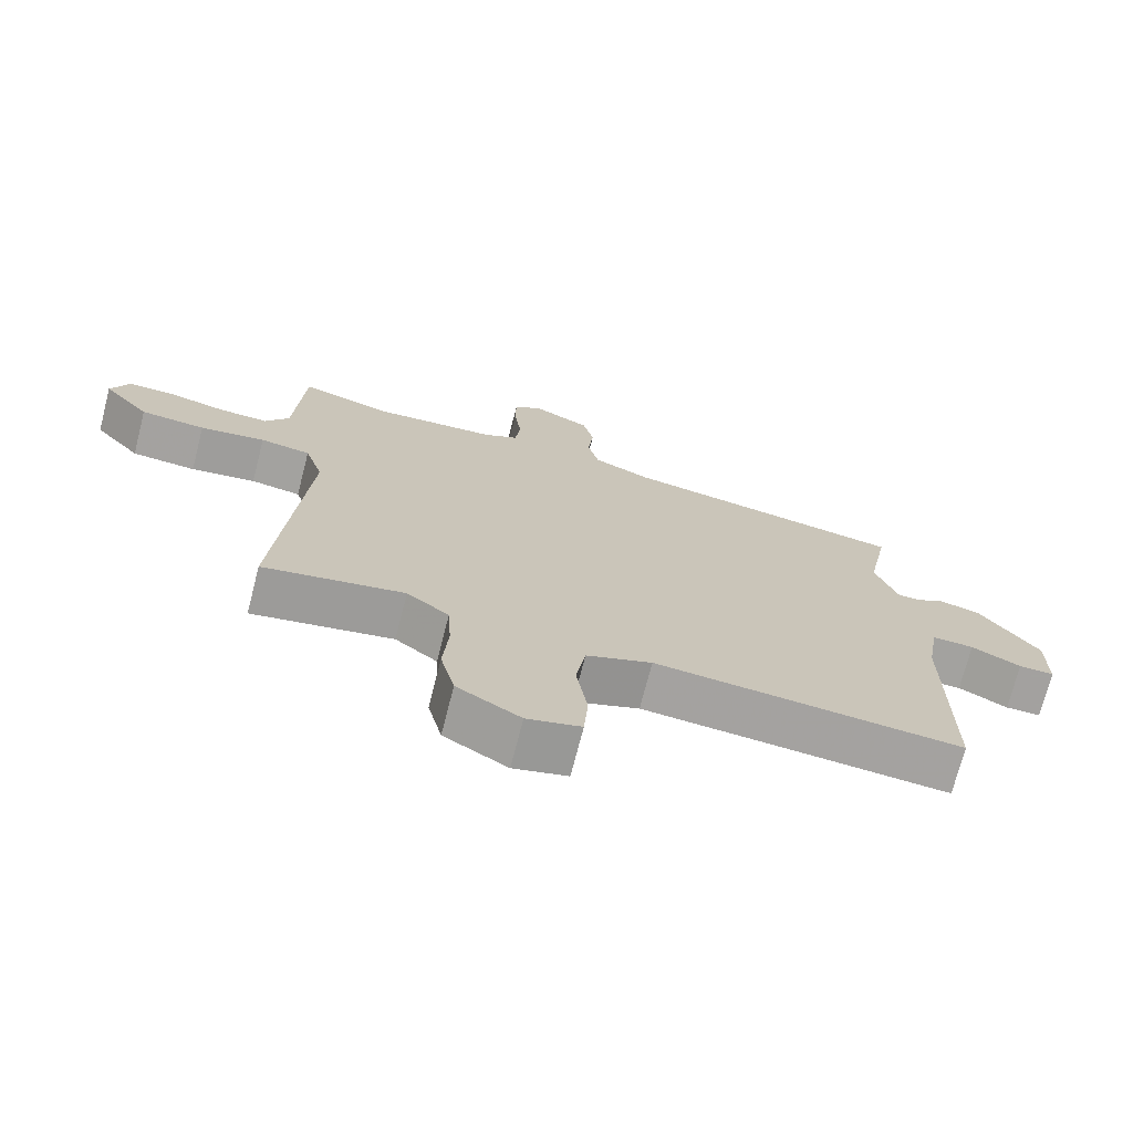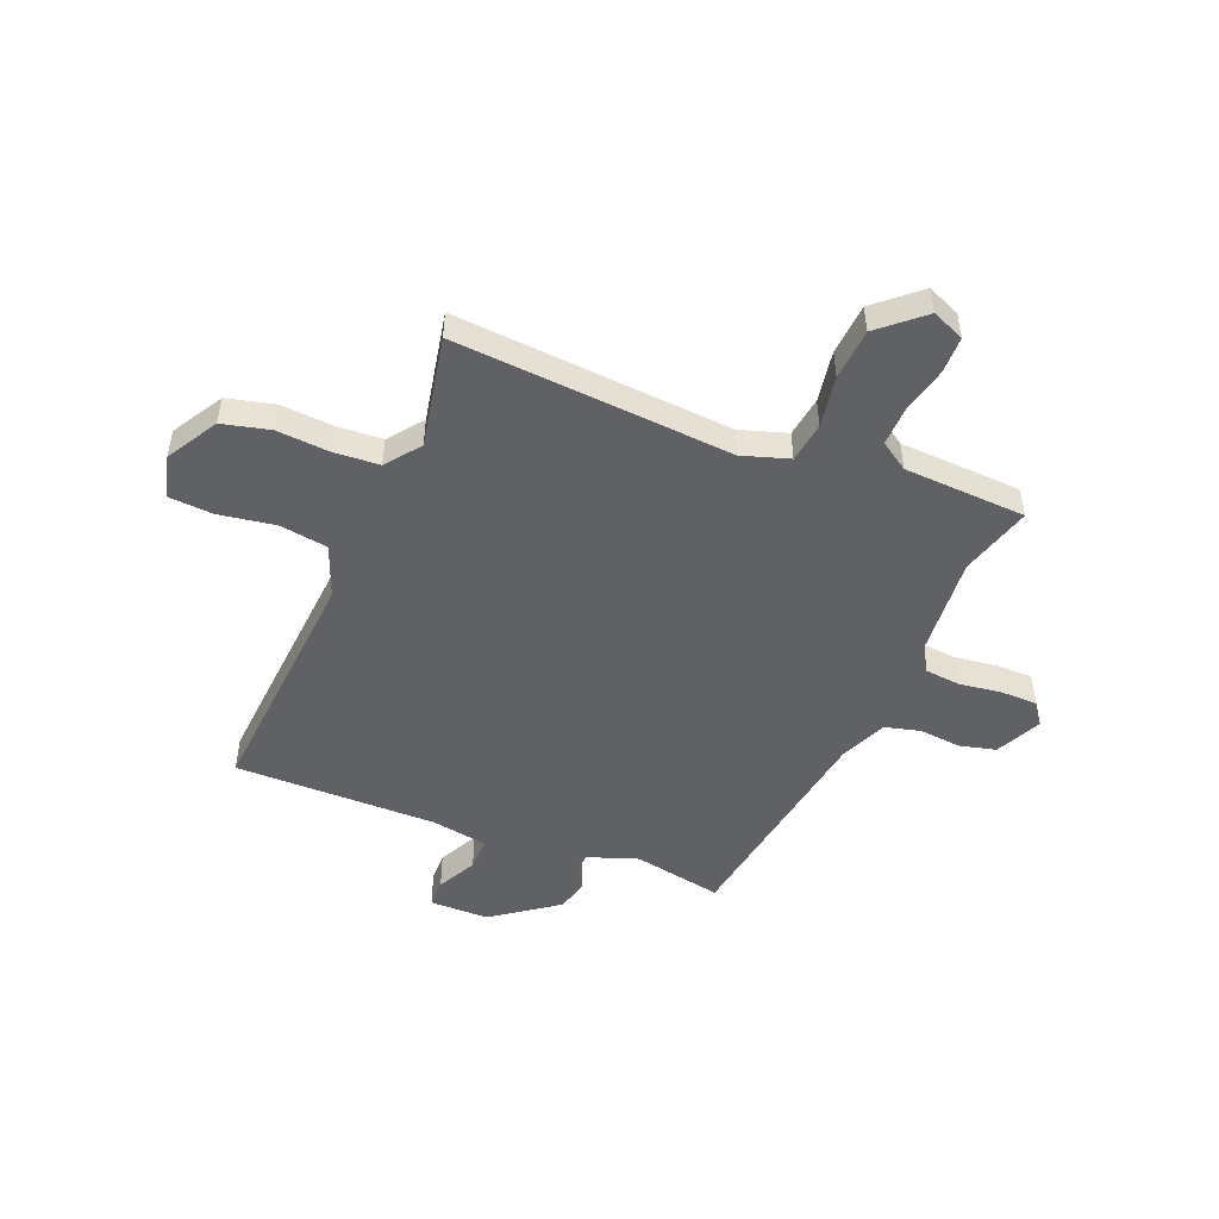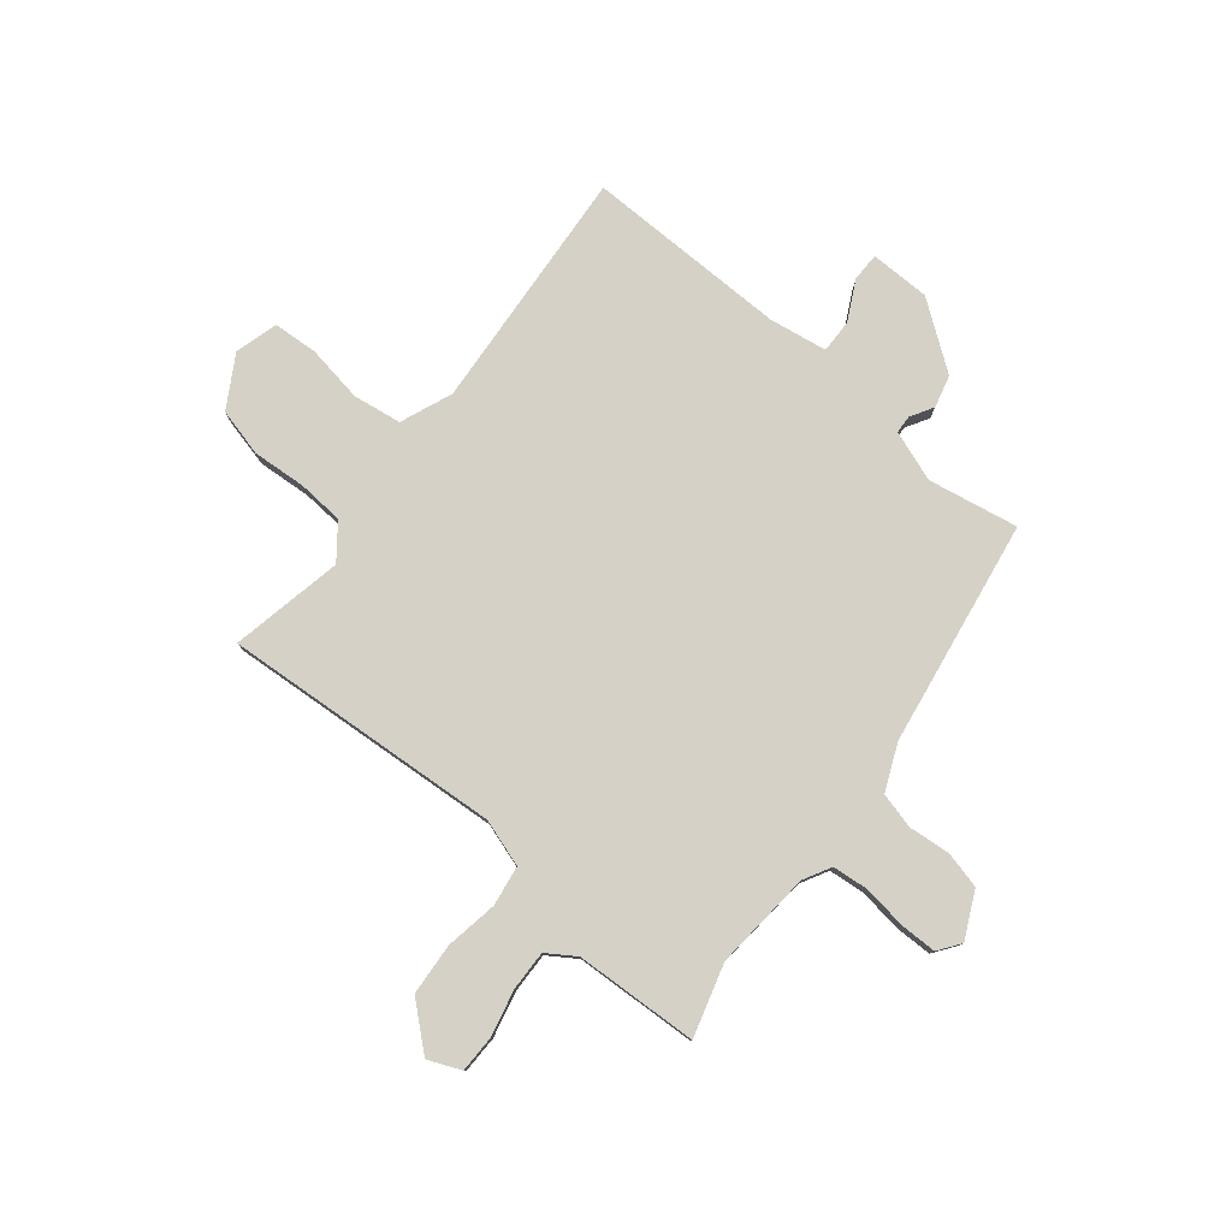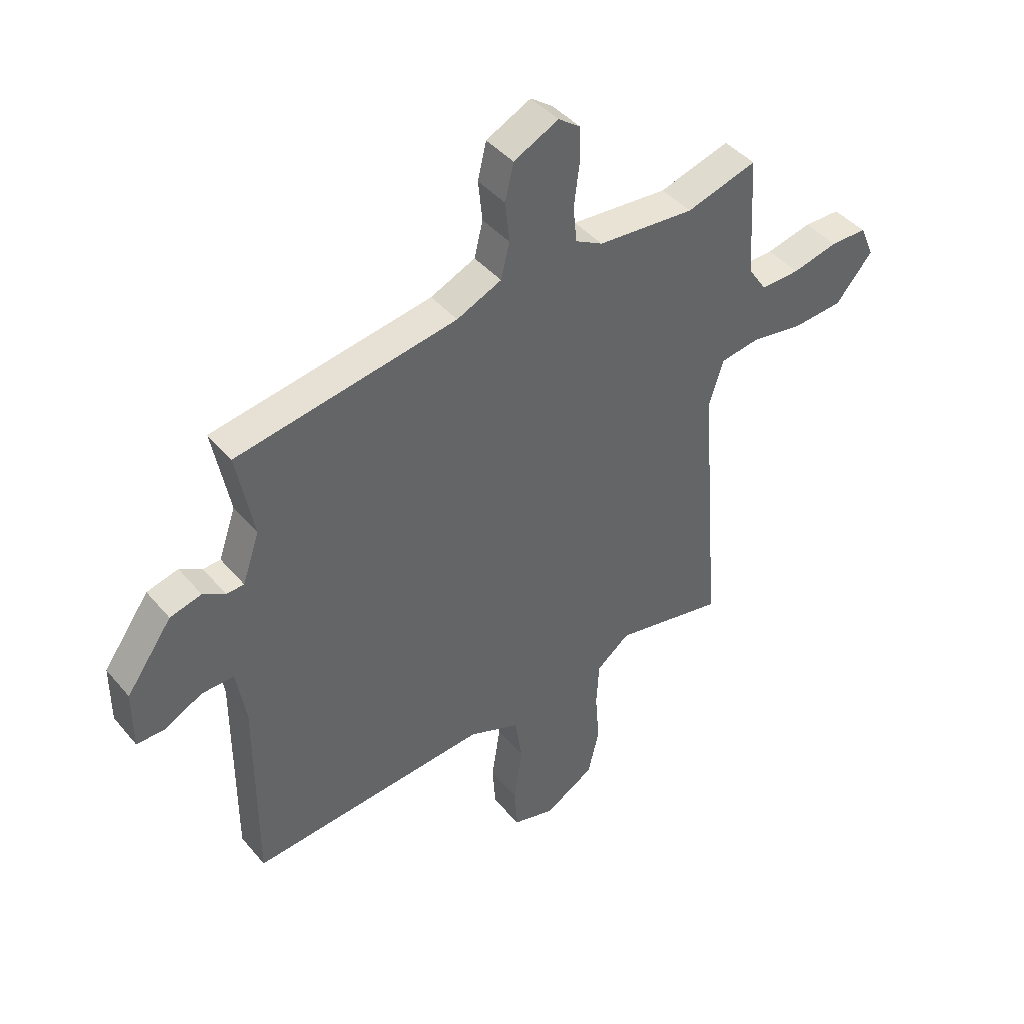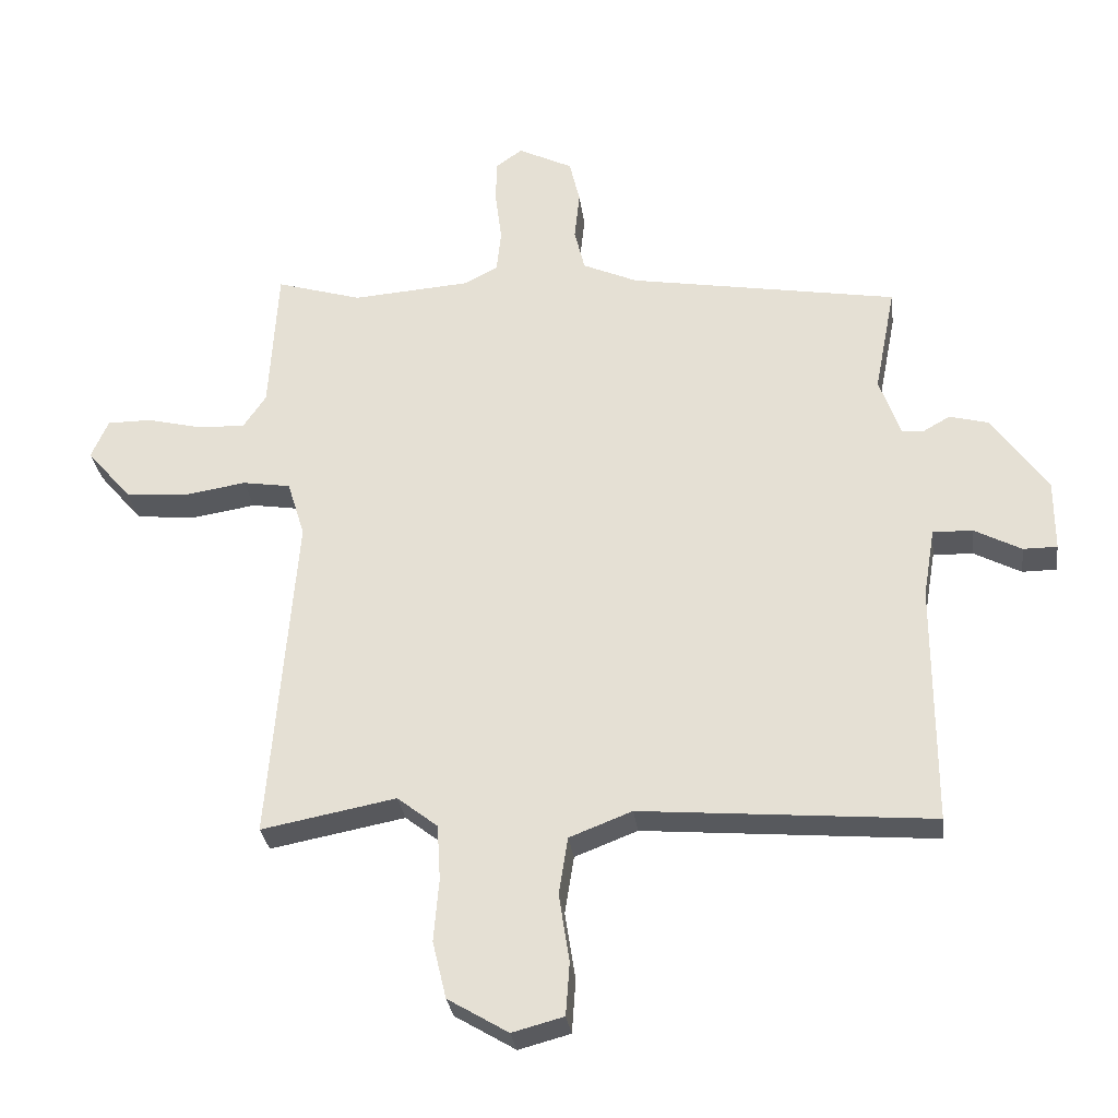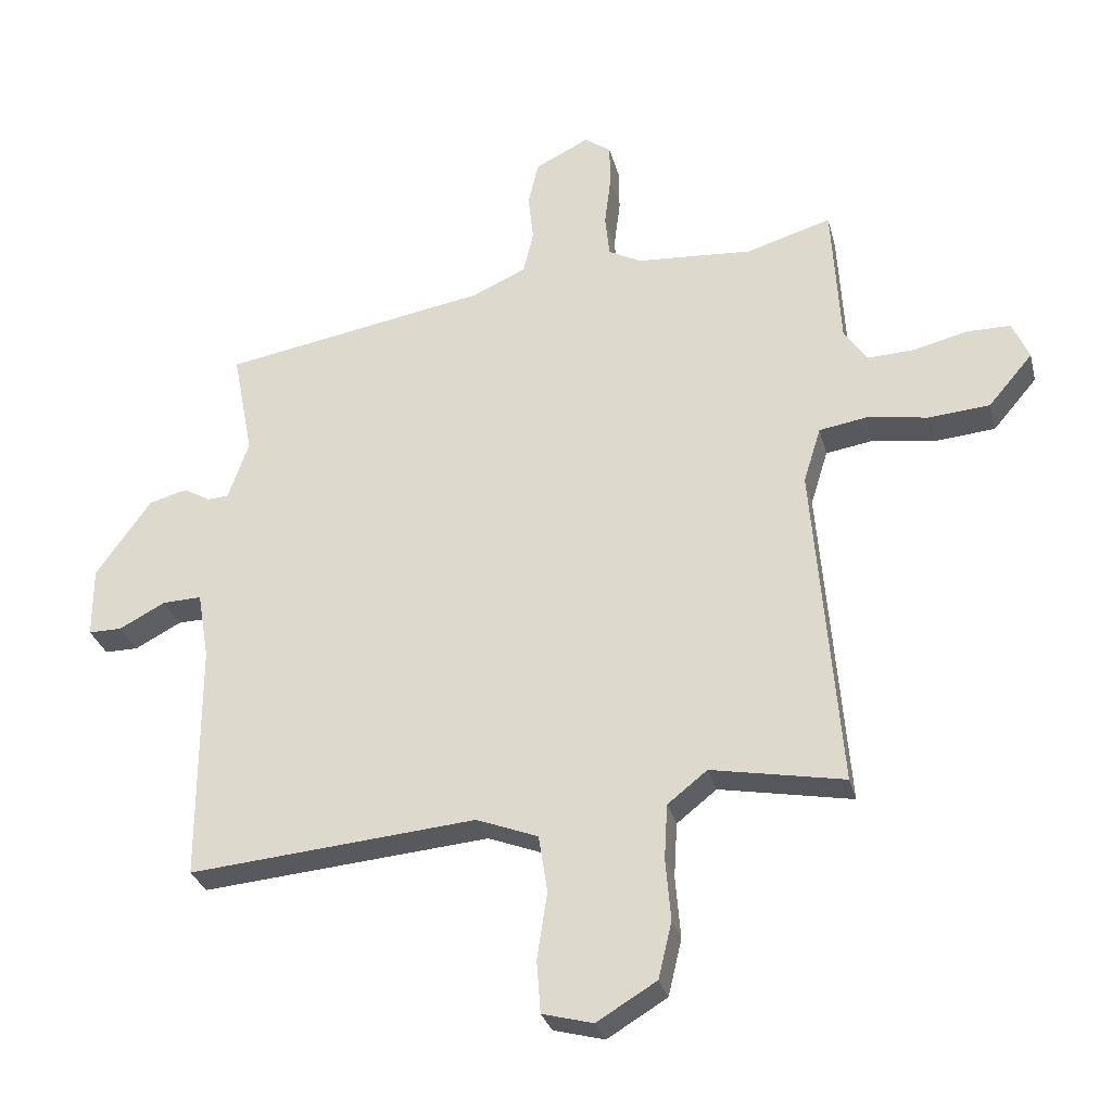
<metadata>
{"format":"obj","ext":"obj","renderer":"f3d","projection":"perspective","resolution":1024,"background":"white","views":[{"elev":-72.3,"azim":-14.4,"up":"+Z"},{"elev":-49.7,"azim":-111.6,"up":"+Y"},{"elev":79.0,"azim":-50.3,"up":"+Y"},{"elev":42.4,"azim":143.5,"up":"+Z"},{"elev":-30.2,"azim":7.4,"up":"+Z"},{"elev":-29.8,"azim":-166.1,"up":"+Z"}]}
</metadata>
<code>
v 0.491 0.07 0.386
v 0.459 0.07 0.221
v 0.491 0.07 0.128
v 0.524 0.07 0.126
v 0.566 0.07 0.15
v 0.625 0.07 0.134
v 0.711 0.07 0.013
v 0.711 0.07 -0.097
v 0.659 0.07 -0.097
v 0.587 0.07 -0.059
v 0.526 0.07 -0.057
v 0.508 0.07 -0.163
v 0.508 0.07 -0.536
v 0.06 0.07 -0.497
v -0.036 0.07 -0.534
v -0.05 0.07 -0.623
v -0.034 0.07 -0.727
v -0.04 0.07 -0.809
v -0.119 0.07 -0.83
v -0.212 0.07 -0.774
v -0.233 0.07 -0.686
v -0.225 0.07 -0.589
v -0.23 0.07 -0.504
v -0.292 0.07 -0.455
v -0.499 0.07 -0.494
v -0.458 0.07 0.019
v -0.485 0.07 0.106
v -0.559 0.07 0.118
v -0.655 0.07 0.103
v -0.75 0.07 0.111
v -0.819 0.07 0.192
v -0.793 0.07 0.252
v -0.725 0.07 0.252
v -0.64 0.07 0.231
v -0.567 0.07 0.228
v -0.532 0.07 0.28
v -0.519 0.07 0.506
v -0.387 0.07 0.466
v -0.205 0.07 0.479
v -0.154 0.07 0.506
v -0.147 0.07 0.572
v -0.157 0.07 0.652
v -0.156 0.07 0.719
v -0.115 0.07 0.748
v -0.031 0.07 0.706
v -0.015 0.07 0.638
v -0.023 0.07 0.562
v -0.007 0.07 0.496
v 0.077 0.07 0.458
v 0.491 0 0.386
v 0.459 0 0.221
v 0.491 0 0.128
v 0.524 0 0.126
v 0.566 0 0.15
v 0.625 0 0.134
v 0.711 0 0.013
v 0.711 0 -0.097
v 0.659 0 -0.097
v 0.587 0 -0.059
v 0.526 0 -0.057
v 0.508 0 -0.163
v 0.508 0 -0.536
v 0.06 0 -0.497
v -0.036 0 -0.534
v -0.05 0 -0.623
v -0.034 0 -0.727
v -0.04 0 -0.809
v -0.119 0 -0.83
v -0.212 0 -0.774
v -0.233 0 -0.686
v -0.225 0 -0.589
v -0.23 0 -0.504
v -0.292 0 -0.455
v -0.499 0 -0.494
v -0.458 0 0.019
v -0.485 0 0.106
v -0.559 0 0.118
v -0.655 0 0.103
v -0.75 0 0.111
v -0.819 0 0.192
v -0.793 0 0.252
v -0.725 0 0.252
v -0.64 0 0.231
v -0.567 0 0.228
v -0.532 0 0.28
v -0.519 0 0.506
v -0.387 0 0.466
v -0.205 0 0.479
v -0.154 0 0.506
v -0.147 0 0.572
v -0.157 0 0.652
v -0.156 0 0.719
v -0.115 0 0.748
v -0.031 0 0.706
v -0.015 0 0.638
v -0.023 0 0.562
v -0.007 0 0.496
v 0.077 0 0.458
f 44 45 46 47
f 44 47 48
f 41 42 43 44
f 40 41 44 48
f 39 40 48 49
f 36 37 38
f 35 36 38 39
f 31 32 33 34
f 31 34 35
f 28 29 30 31
f 27 28 31 35
f 24 25 26
f 23 24 26 27
f 19 20 21 22
f 19 22 23
f 16 17 18 19
f 15 16 19 23
f 14 15 23 27
f 12 13 14 27
f 7 8 9 10
f 7 10 11
f 4 5 6 7
f 3 4 7 11
f 2 3 11 12
f 49 1 2
f 27 35 39 49
f 2 12 27 49
f 96 95 94 93
f 97 96 93
f 93 92 91 90
f 97 93 90 89
f 98 97 89 88
f 87 86 85
f 88 87 85 84
f 83 82 81 80
f 84 83 80
f 80 79 78 77
f 84 80 77 76
f 75 74 73
f 76 75 73 72
f 71 70 69 68
f 72 71 68
f 68 67 66 65
f 72 68 65 64
f 76 72 64 63
f 76 63 62 61
f 59 58 57 56
f 60 59 56
f 56 55 54 53
f 60 56 53 52
f 61 60 52 51
f 51 50 98
f 98 88 84 76
f 98 76 61 51
f 1 50 51 2
f 2 51 52 3
f 3 52 53 4
f 4 53 54 5
f 5 54 55 6
f 6 55 56 7
f 7 56 57 8
f 8 57 58 9
f 9 58 59 10
f 10 59 60 11
f 11 60 61 12
f 12 61 62 13
f 13 62 63 14
f 14 63 64 15
f 15 64 65 16
f 16 65 66 17
f 17 66 67 18
f 18 67 68 19
f 19 68 69 20
f 20 69 70 21
f 21 70 71 22
f 22 71 72 23
f 23 72 73 24
f 24 73 74 25
f 25 74 75 26
f 26 75 76 27
f 27 76 77 28
f 28 77 78 29
f 29 78 79 30
f 30 79 80 31
f 31 80 81 32
f 32 81 82 33
f 33 82 83 34
f 34 83 84 35
f 35 84 85 36
f 36 85 86 37
f 37 86 87 38
f 38 87 88 39
f 39 88 89 40
f 40 89 90 41
f 41 90 91 42
f 42 91 92 43
f 43 92 93 44
f 44 93 94 45
f 45 94 95 46
f 46 95 96 47
f 47 96 97 48
f 48 97 98 49
f 49 98 50 1

</code>
